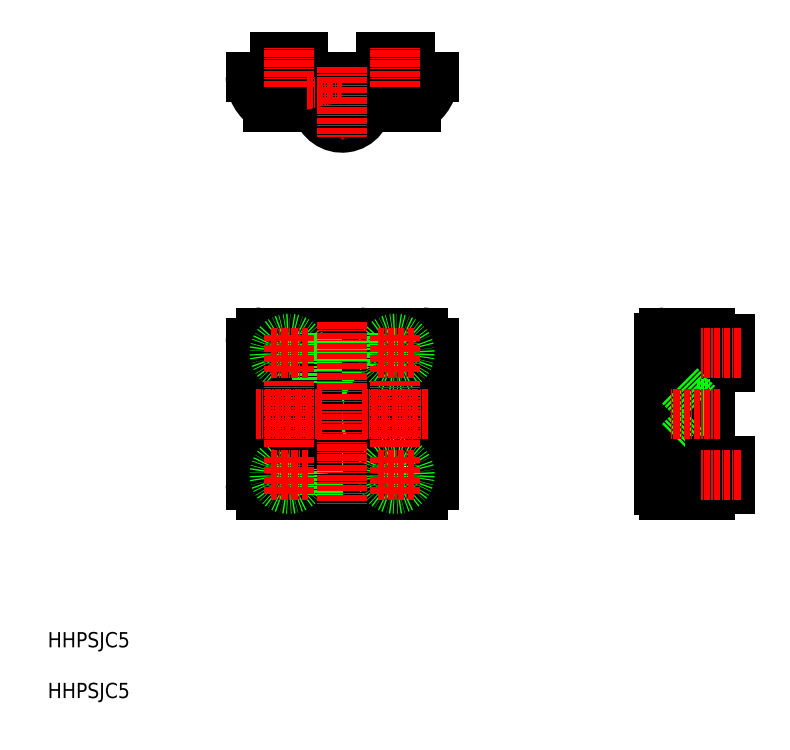
<metadata>
{"format":"dxf","ext":"dxf","renderer":"ezdxf+matplotlib","layout":"modelspace","background":"white","min_lineweight":24,"dpi":150}
</metadata>
<code>
0
SECTION
2
ENTITIES
0
ARC
8
0
10
131.5
20
81
30
0
40
1
50
90
51
180
0
LINE
8
0
10
130.5
20
51
30
0
11
130.5
21
81
31
0
0
LINE
8
0
10
52
20
82
30
0
11
71.5
21
82
31
0
0
LINE
8
0
10
64.5
20
61
30
0
11
73
21
61
31
0
0
ARC
8
0
10
84
20
80
30
0
40
2
50
0
51
90
0
LINE
8
0
10
134.5
20
79
30
0
11
134.5
21
53
31
0
0
ARC
8
0
10
140
20
75.17
30
0
40
7
50
102.7
51
130.4
0
ARC
8
0
10
137.2
20
78.31
30
0
40
2.75
50
127.2
51
165.4
0
ARC
8
0
10
137.2
20
53.69
30
0
40
2.75
50
194.6
51
232.8
0
ARC
8
0
10
140
20
56.83
30
0
40
7
50
229.6
51
257.3
0
LINE
8
0
10
140.5
20
82
30
0
11
140.5
21
50
31
0
0
ARC
8
0
10
52
20
80
30
0
40
2
50
90
51
180
0
LINE
8
0
10
50
20
52
30
0
11
50
21
80
31
0
0
LINE
8
0
10
52
20
50
30
0
11
71.5
21
50
31
0
0
ARC
8
0
10
52
20
52
30
0
40
2
50
180
51
270
0
LINE
8
0
10
86
20
52
30
0
11
86
21
80
31
0
0
ARC
8
0
10
84
20
52
30
0
40
2
50
270
51
0
0
LINE
8
0
10
73
20
72
30
0
11
73
21
71
31
0
0
LINE
8
0
10
84
20
82
30
0
11
73
21
82
31
0
0
LINE
8
0
10
73
20
72
30
0
11
73
21
82
31
0
0
LINE
8
0
10
84
20
50
30
0
11
73
21
50
31
0
0
LINE
8
0
10
65
20
72
30
0
11
63
21
72
31
0
0
LINE
8
0
10
65
20
60
30
0
11
63
21
60
31
0
0
ARC
8
0
10
71.5
20
81
30
0
40
1
50
0
51
90
0
LINE
8
0
10
72.5
20
73
30
0
11
72.5
21
81
31
0
0
LINE
8
0
10
71.5
20
72
30
0
11
65
21
72
31
0
0
ARC
8
0
10
71.5
20
73
30
0
40
1
50
270
51
0
0
LINE
8
0
10
64.5
20
71
30
0
11
73
21
71
31
0
0
ARC
8
0
10
64.5
20
70
30
0
40
1
50
90
51
180
0
LINE
8
0
10
63.5
20
62
30
0
11
63.5
21
70
31
0
0
ARC
8
0
10
64.5
20
62
30
0
40
1
50
180
51
270
0
LINE
8
0
10
71.5
20
60
30
0
11
63
21
60
31
0
0
ARC
8
0
10
71.5
20
59
30
0
40
1
50
0
51
90
0
LINE
8
0
10
72.5
20
51
30
0
11
72.5
21
59
31
0
0
ARC
8
0
10
71.5
20
51
30
0
40
1
50
270
51
0
0
LINE
8
0
10
70.5
20
60
30
0
11
70.5
21
50
31
0
0
LINE
8
0
10
65.5
20
60
30
0
11
65.5
21
50
31
0
0
LINE
8
0
10
70.5
20
71
30
0
11
70.5
21
61
31
0
0
LINE
8
0
10
65.5
20
71
30
0
11
65.5
21
61
31
0
0
LINE
8
0
10
65.5
20
82
30
0
11
65.5
21
72
31
0
0
LINE
8
0
10
70.5
20
82
30
0
11
70.5
21
72
31
0
0
CIRCLE
8
0
10
57.5
20
66
30
0
40
5.5
0
CIRCLE
8
0
10
57.5
20
54
30
0
40
2.8
0
CIRCLE
8
0
10
57.5
20
78
30
0
40
2.8
0
CIRCLE
8
0
10
57.5
20
66
30
0
40
2.75
0
LINE
8
0
10
63
20
70
30
0
11
63
21
72
31
0
0
LINE
8
0
10
63
20
60
30
0
11
63
21
50
31
0
0
LINE
8
0
10
63
20
60
30
0
11
63
21
72
31
0
0
LINE
8
0
10
73
20
50
30
0
11
73
21
61
31
0
0
LINE
8
0
10
63
20
72
30
0
11
63
21
82
31
0
0
LINE
8
0
10
73
20
61
30
0
11
73
21
71
31
0
0
CIRCLE
8
0
10
78.5
20
66
30
0
40
2.75
0
CIRCLE
8
0
10
78.5
20
66
30
0
40
5.5
0
CIRCLE
8
0
10
78.5
20
78
30
0
40
2.8
0
CIRCLE
8
0
10
78.5
20
54
30
0
40
2.8
0
CIRCLE
8
0
10
68
20
127.4
30
0
40
2.5
0
LINE
8
0
10
76
20
126.4
30
0
11
73.41
21
126.4
31
0
0
ARC
8
0
10
68
20
127.4
30
0
40
5.5
50
349.5
51
65.38
0
LINE
8
0
10
75.7
20
136.4
30
0
11
81.3
21
136.4
31
0
0
LINE
8
0
10
54.7
20
136.4
30
0
11
60.3
21
136.4
31
0
0
LINE
8
0
10
54.7
20
132.4
30
0
11
54.7
21
136.4
31
0
0
LINE
8
0
10
60.3
20
132.4
30
0
11
60.3
21
136.4
31
0
0
LINE
8
0
10
75.7
20
132.4
30
0
11
75.7
21
136.4
31
0
0
LINE
8
0
10
81.3
20
132.4
30
0
11
81.3
21
136.4
31
0
0
LINE
8
0
10
68
20
132.4
30
0
11
50
21
132.4
31
0
0
LINE
8
0
10
86
20
132.4
30
0
11
70.29
21
132.4
31
0
0
ARC
8
0
10
79
20
132.4
30
0
40
7
50
301
51
0
0
ARC
8
0
10
57
20
132.4
30
0
40
7
50
180
51
239
0
LINE
8
0
10
53.39
20
126.4
30
0
11
63.1
21
126.4
31
0
0
LINE
8
0
10
76
20
126.4
30
0
11
82.61
21
126.4
31
0
0
ARC
8
0
10
131.5
20
51
30
0
40
1
50
180
51
270
0
LINE
8
0
10
140.5
20
50
30
0
11
138.1
21
50
31
0
0
LINE
8
0
10
140.5
20
82
30
0
11
138.2
21
82
31
0
0
LINE
8
0
10
131.5
20
82
30
0
11
140.5
21
82
31
0
0
LINE
8
0
10
131.5
20
50
30
0
11
140.5
21
50
31
0
0
LINE
8
0
10
131.5
20
71
30
0
11
134.5
21
71
31
0
0
LINE
8
0
10
130.5
20
72
30
0
11
134.5
21
72
31
0
0
LINE
8
0
10
131.5
20
72
30
0
11
130.5
21
72
31
0
0
LINE
8
0
10
131.5
20
71
30
0
11
130.5
21
71
31
0
0
LINE
8
0
10
131.5
20
60
30
0
11
130.5
21
60
31
0
0
LINE
8
0
10
131.5
20
61
30
0
11
130.5
21
61
31
0
0
LINE
8
0
10
131.5
20
61
30
0
11
134.5
21
61
31
0
0
LINE
8
0
10
131.5
20
60
30
0
11
134.5
21
60
31
0
0
LINE
8
0
10
144.5
20
75.2
30
0
11
140.5
21
75.2
31
0
0
LINE
8
0
10
144.5
20
80.8
30
0
11
140.5
21
80.8
31
0
0
LINE
8
0
10
144.5
20
80.8
30
0
11
144.5
21
75.2
31
0
0
POINT
8
0
10
80.44
20
67.94
30
0
0
POINT
8
0
10
71.54
20
123.8
30
0
0
POINT
8
0
10
66.23
20
125.6
30
0
0
LINE
8
CENTER
10
61
20
127.4
30
0
11
75
21
127.4
31
0
0
LINE
8
CENTER
10
68
20
84
30
0
11
68
21
48
31
0
0
LINE
8
0
10
134.5
20
60.5
30
0
11
138
21
64
31
0
0
LINE
8
0
10
134.5
20
71.5
30
0
11
138
21
68
31
0
0
LINE
8
0
10
138
20
68
30
0
11
140.5
21
68
31
0
0
LINE
8
0
10
138
20
64
30
0
11
140.5
21
64
31
0
0
ARC
8
0
10
68
20
127.4
30
0
40
5
50
191.5
51
90
0
LINE
8
CENTER
10
57.5
20
50.25
30
0
11
57.5
21
57.75
31
0
0
LINE
8
CENTER
10
61.25
20
54
30
0
11
53.75
21
54
31
0
0
LINE
8
CENTER
10
78.5
20
50.25
30
0
11
78.5
21
57.75
31
0
0
LINE
8
CENTER
10
82.25
20
54
30
0
11
74.75
21
54
31
0
0
LINE
8
CENTER
10
57.5
20
74.25
30
0
11
57.5
21
81.75
31
0
0
LINE
8
CENTER
10
61.25
20
78
30
0
11
53.75
21
78
31
0
0
LINE
8
CENTER
10
78.5
20
74.25
30
0
11
78.5
21
81.75
31
0
0
LINE
8
CENTER
10
82.25
20
78
30
0
11
74.75
21
78
31
0
0
LINE
8
CENTER
10
78.5
20
59.5
30
0
11
78.5
21
72.5
31
0
0
LINE
8
CENTER
10
85
20
66
30
0
11
72
21
66
31
0
0
LINE
8
CENTER
10
57.5
20
59.5
30
0
11
57.5
21
72.5
31
0
0
LINE
8
CENTER
10
64
20
66
30
0
11
51
21
66
31
0
0
LINE
8
0
10
144.5
20
51.2
30
0
11
140.5
21
51.2
31
0
0
LINE
8
0
10
144.5
20
56.8
30
0
11
140.5
21
56.8
31
0
0
LINE
8
0
10
144.5
20
56.8
30
0
11
144.5
21
51.2
31
0
0
LINE
8
CENTER
10
68
20
134.4
30
0
11
68
21
120.4
31
0
0
LINE
8
CENTER
10
57.5
20
130.4
30
0
11
57.5
21
138.4
31
0
0
LINE
8
CENTER
10
78.5
20
130.4
30
0
11
78.5
21
138.4
31
0
0
LINE
8
CENTER
10
146.5
20
54
30
0
11
138.5
21
54
31
0
0
LINE
8
CENTER
10
146.5
20
78
30
0
11
138.5
21
78
31
0
0
LINE
8
CENTER
10
142.5
20
66
30
0
11
132.5
21
66
31
0
0
TEXT
8
0
10
10
20
10
30
0
40
3
1
HHPSJC5
0
TEXT
8
0
10
10
20
20
30
0
40
3
1
HHPSJC5
0
ENDSEC
0
EOF

</code>
